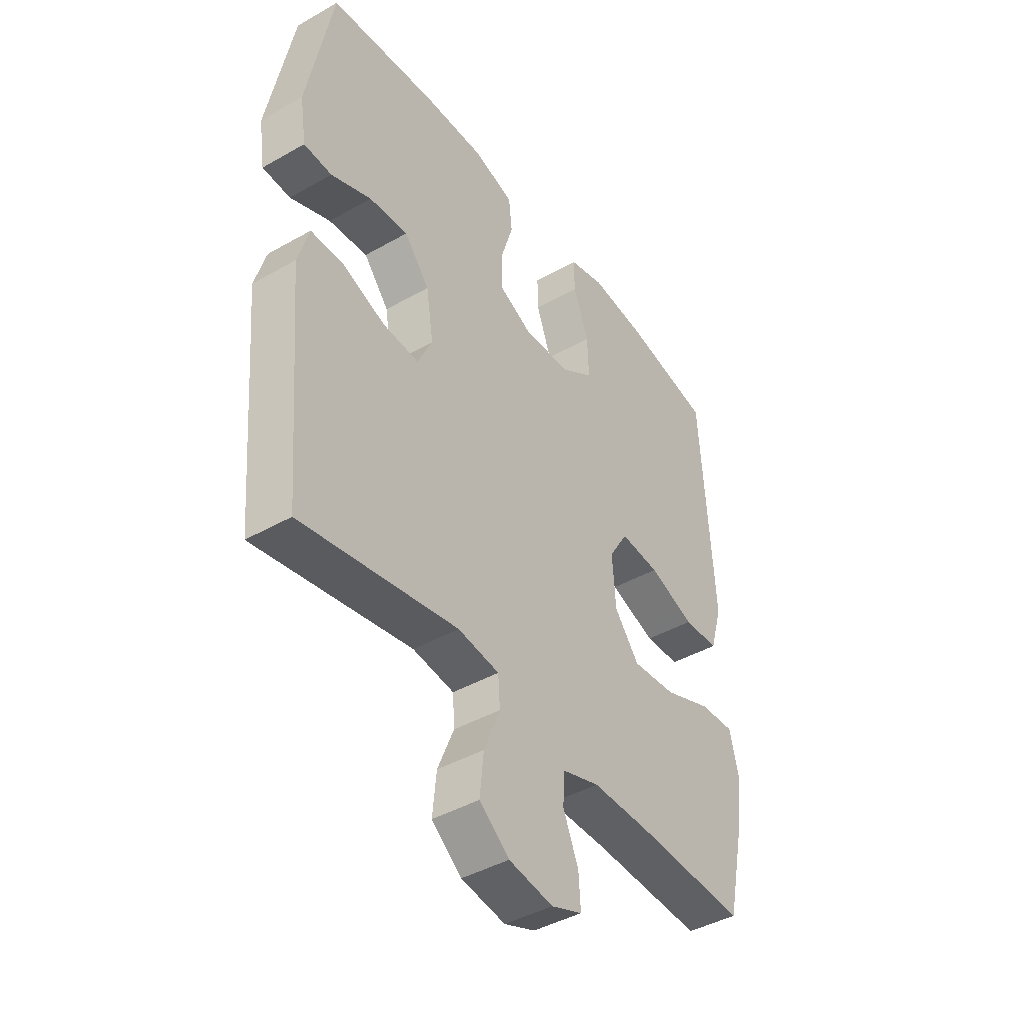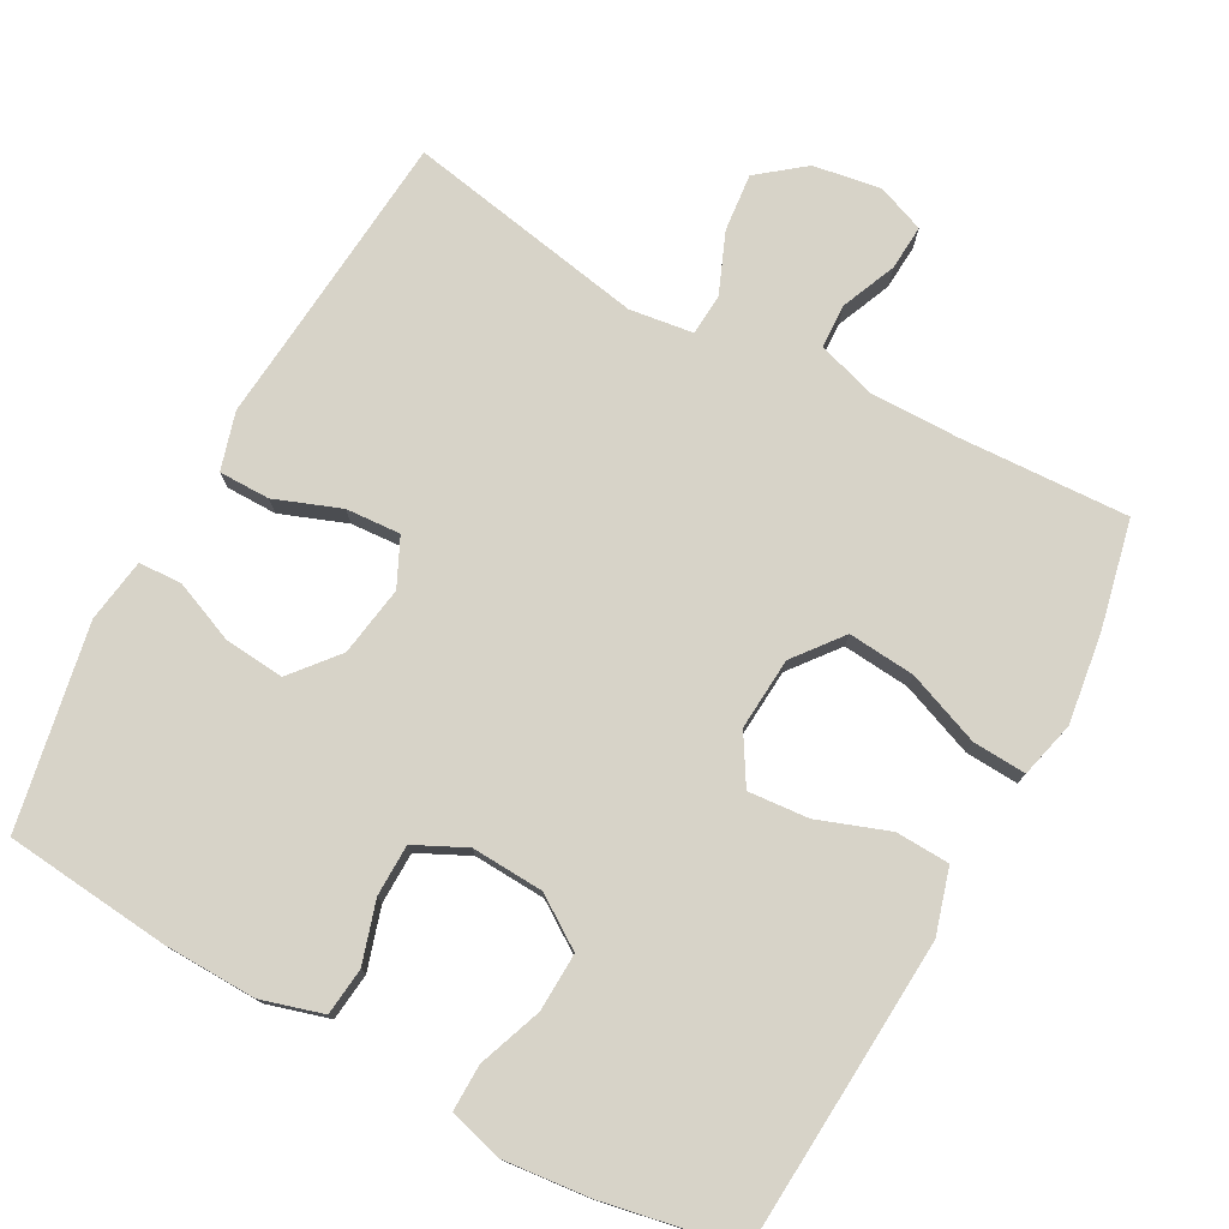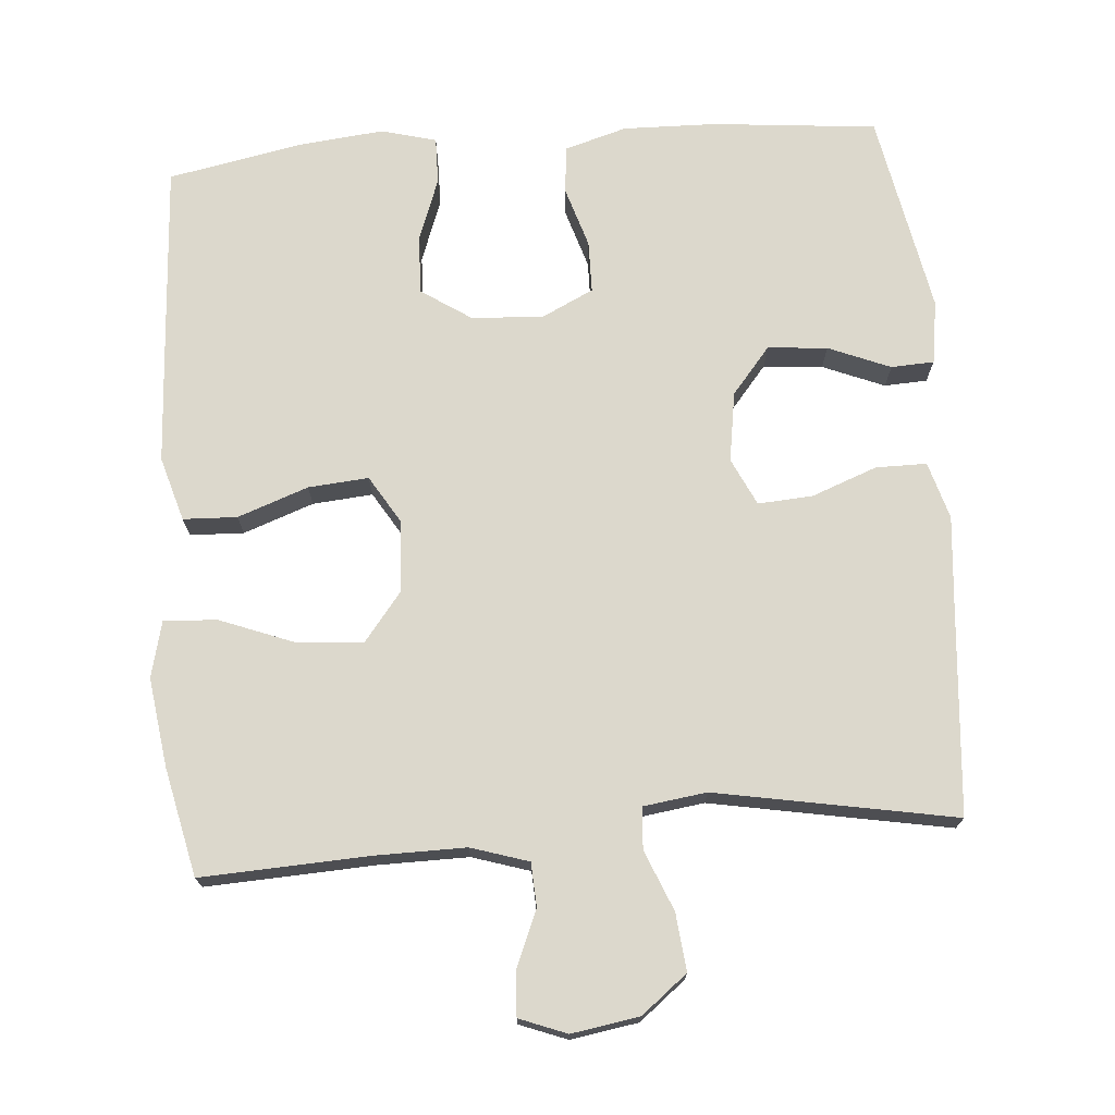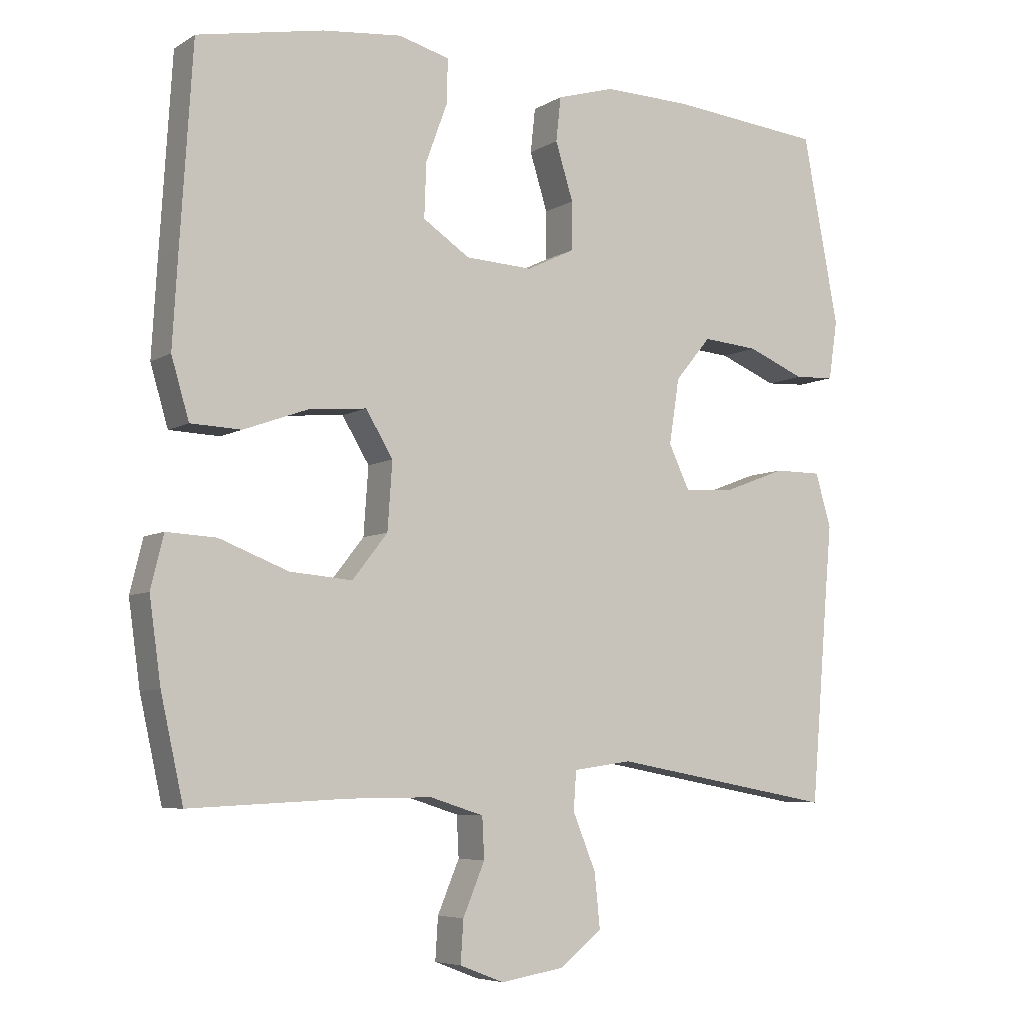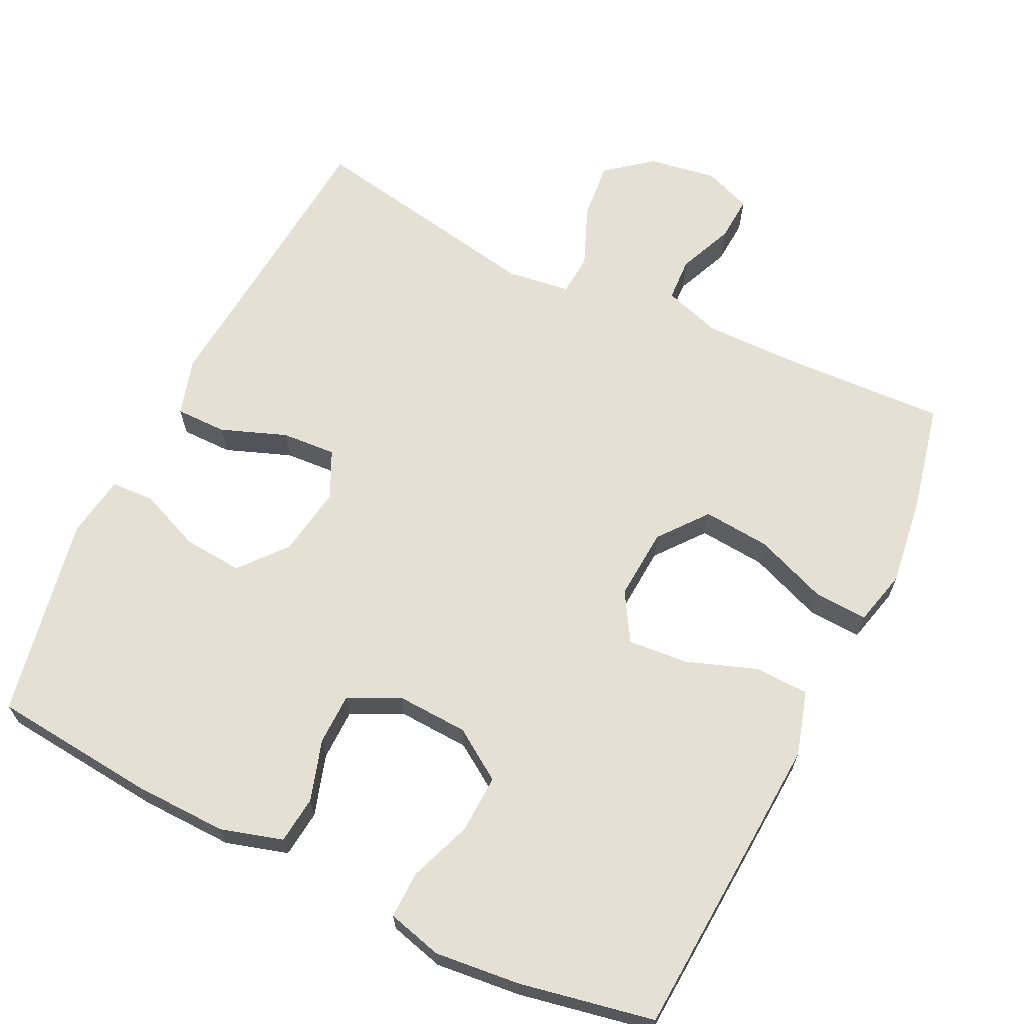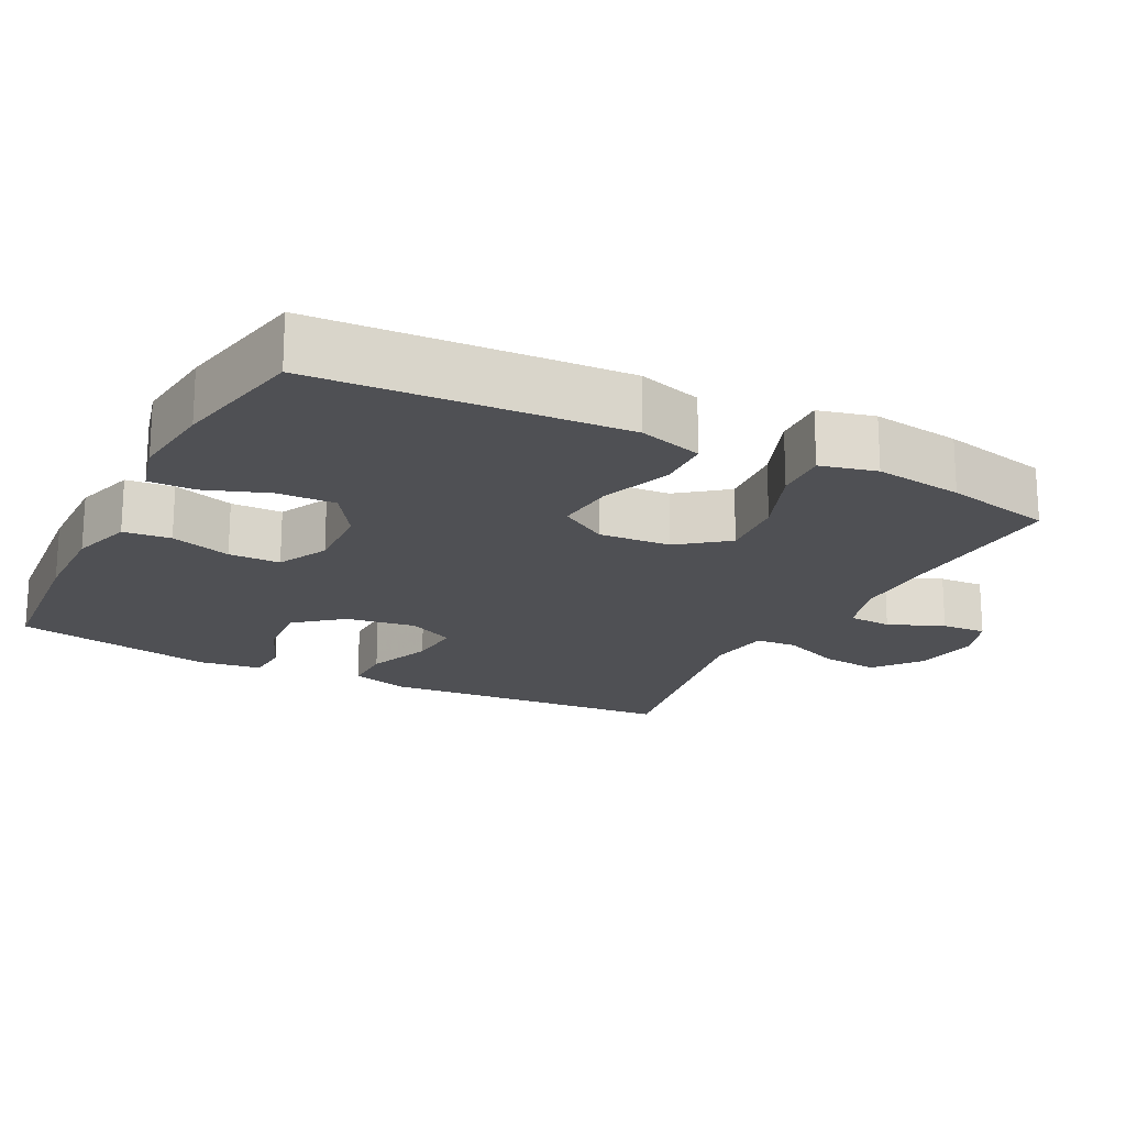
<metadata>
{"format":"obj","ext":"obj","renderer":"f3d","projection":"perspective","resolution":1024,"background":"white","views":[{"elev":-42.7,"azim":-55.8,"up":"+Z"},{"elev":76.8,"azim":28.7,"up":"+Y"},{"elev":72.7,"azim":175.5,"up":"+Y"},{"elev":-6.2,"azim":149.2,"up":"+Z"},{"elev":66.0,"azim":26.0,"up":"+Y"},{"elev":-19.2,"azim":62.7,"up":"+Y"}]}
</metadata>
<code>
v 0.5 0.07 0.5
v 0.518 0.07 0.213
v 0.526 0.07 0.077
v 0.5 0.07 -0.011
v 0.426 0.07 -0.014
v 0.329 0.07 0.021
v 0.246 0.07 0.028
v 0.206 0.07 -0.038
v 0.213 0.07 -0.137
v 0.265 0.07 -0.203
v 0.357 0.07 -0.195
v 0.458 0.07 -0.156
v 0.531 0.07 -0.152
v 0.55 0.07 -0.229
v 0.533 0.07 -0.351
v 0.5 0.07 -0.5
v 0.268 0.07 -0.489
v 0.145 0.07 -0.488
v 0.066 0.07 -0.513
v 0.063 0.07 -0.573
v 0.095 0.07 -0.649
v 0.099 0.07 -0.711
v 0.034 0.07 -0.736
v -0.059 0.07 -0.721
v -0.122 0.07 -0.671
v -0.114 0.07 -0.592
v -0.08 0.07 -0.509
v -0.084 0.07 -0.452
v -0.171 0.07 -0.44
v -0.5 0.07 -0.5
v -0.524 0.07 -0.214
v -0.535 0.07 -0.09
v -0.512 0.07 -0.011
v -0.442 0.07 -0.011
v -0.352 0.07 -0.045
v -0.277 0.07 -0.05
v -0.246 0.07 0.015
v -0.261 0.07 0.111
v -0.314 0.07 0.175
v -0.396 0.07 0.168
v -0.481 0.07 0.133
v -0.54 0.07 0.136
v -0.553 0.07 0.223
v -0.5 0.07 0.5
v -0.274 0.07 0.522
v -0.146 0.07 0.525
v -0.061 0.07 0.5
v -0.054 0.07 0.435
v -0.08 0.07 0.351
v -0.079 0.07 0.28
v -0.009 0.07 0.246
v 0.09 0.07 0.251
v 0.159 0.07 0.297
v 0.156 0.07 0.377
v 0.124 0.07 0.464
v 0.123 0.07 0.528
v 0.198 0.07 0.548
v 0.315 0.07 0.536
v 0.5 0 0.5
v 0.518 0 0.213
v 0.526 0 0.077
v 0.5 0 -0.011
v 0.426 0 -0.014
v 0.329 0 0.021
v 0.246 0 0.028
v 0.206 0 -0.038
v 0.213 0 -0.137
v 0.265 0 -0.203
v 0.357 0 -0.195
v 0.458 0 -0.156
v 0.531 0 -0.152
v 0.55 0 -0.229
v 0.533 0 -0.351
v 0.5 0 -0.5
v 0.268 0 -0.489
v 0.145 0 -0.488
v 0.066 0 -0.513
v 0.063 0 -0.573
v 0.095 0 -0.649
v 0.099 0 -0.711
v 0.034 0 -0.736
v -0.059 0 -0.721
v -0.122 0 -0.671
v -0.114 0 -0.592
v -0.08 0 -0.509
v -0.084 0 -0.452
v -0.171 0 -0.44
v -0.5 0 -0.5
v -0.524 0 -0.214
v -0.535 0 -0.09
v -0.512 0 -0.011
v -0.442 0 -0.011
v -0.352 0 -0.045
v -0.277 0 -0.05
v -0.246 0 0.015
v -0.261 0 0.111
v -0.314 0 0.175
v -0.396 0 0.168
v -0.481 0 0.133
v -0.54 0 0.136
v -0.553 0 0.223
v -0.5 0 0.5
v -0.274 0 0.522
v -0.146 0 0.525
v -0.061 0 0.5
v -0.054 0 0.435
v -0.08 0 0.351
v -0.079 0 0.28
v -0.009 0 0.246
v 0.09 0 0.251
v 0.159 0 0.297
v 0.156 0 0.377
v 0.124 0 0.464
v 0.123 0 0.528
v 0.198 0 0.548
v 0.315 0 0.536
f 54 55 56 57
f 53 54 57 58
f 46 47 48 49
f 46 49 50
f 45 46 50
f 44 45 50
f 43 44 50
f 40 41 42 43
f 39 40 43 50
f 38 39 50 51
f 32 33 34 35
f 31 32 35 36
f 29 30 31 36
f 28 29 36 37
f 24 25 26 27
f 24 27 28
f 23 24 28
f 20 21 22 23
f 19 20 23 28
f 18 19 28 37
f 14 15 16 17
f 11 12 13 14
f 10 11 14 17
f 9 10 17 18
f 3 4 5 6
f 3 6 7
f 2 3 7
f 53 58 1 2
f 52 53 2 7
f 51 52 7 8
f 18 37 38 51
f 8 9 18 51
f 115 114 113 112
f 116 115 112 111
f 107 106 105 104
f 108 107 104
f 108 104 103
f 108 103 102
f 108 102 101
f 101 100 99 98
f 108 101 98 97
f 109 108 97 96
f 93 92 91 90
f 94 93 90 89
f 94 89 88 87
f 95 94 87 86
f 85 84 83 82
f 86 85 82
f 86 82 81
f 81 80 79 78
f 86 81 78 77
f 95 86 77 76
f 75 74 73 72
f 72 71 70 69
f 75 72 69 68
f 76 75 68 67
f 64 63 62 61
f 65 64 61
f 65 61 60
f 60 59 116 111
f 65 60 111 110
f 66 65 110 109
f 109 96 95 76
f 109 76 67 66
f 1 59 60 2
f 2 60 61 3
f 3 61 62 4
f 4 62 63 5
f 5 63 64 6
f 6 64 65 7
f 7 65 66 8
f 8 66 67 9
f 9 67 68 10
f 10 68 69 11
f 11 69 70 12
f 12 70 71 13
f 13 71 72 14
f 14 72 73 15
f 15 73 74 16
f 16 74 75 17
f 17 75 76 18
f 18 76 77 19
f 19 77 78 20
f 20 78 79 21
f 21 79 80 22
f 22 80 81 23
f 23 81 82 24
f 24 82 83 25
f 25 83 84 26
f 26 84 85 27
f 27 85 86 28
f 28 86 87 29
f 29 87 88 30
f 30 88 89 31
f 31 89 90 32
f 32 90 91 33
f 33 91 92 34
f 34 92 93 35
f 35 93 94 36
f 36 94 95 37
f 37 95 96 38
f 38 96 97 39
f 39 97 98 40
f 40 98 99 41
f 41 99 100 42
f 42 100 101 43
f 43 101 102 44
f 44 102 103 45
f 45 103 104 46
f 46 104 105 47
f 47 105 106 48
f 48 106 107 49
f 49 107 108 50
f 50 108 109 51
f 51 109 110 52
f 52 110 111 53
f 53 111 112 54
f 54 112 113 55
f 55 113 114 56
f 56 114 115 57
f 57 115 116 58
f 58 116 59 1

</code>
